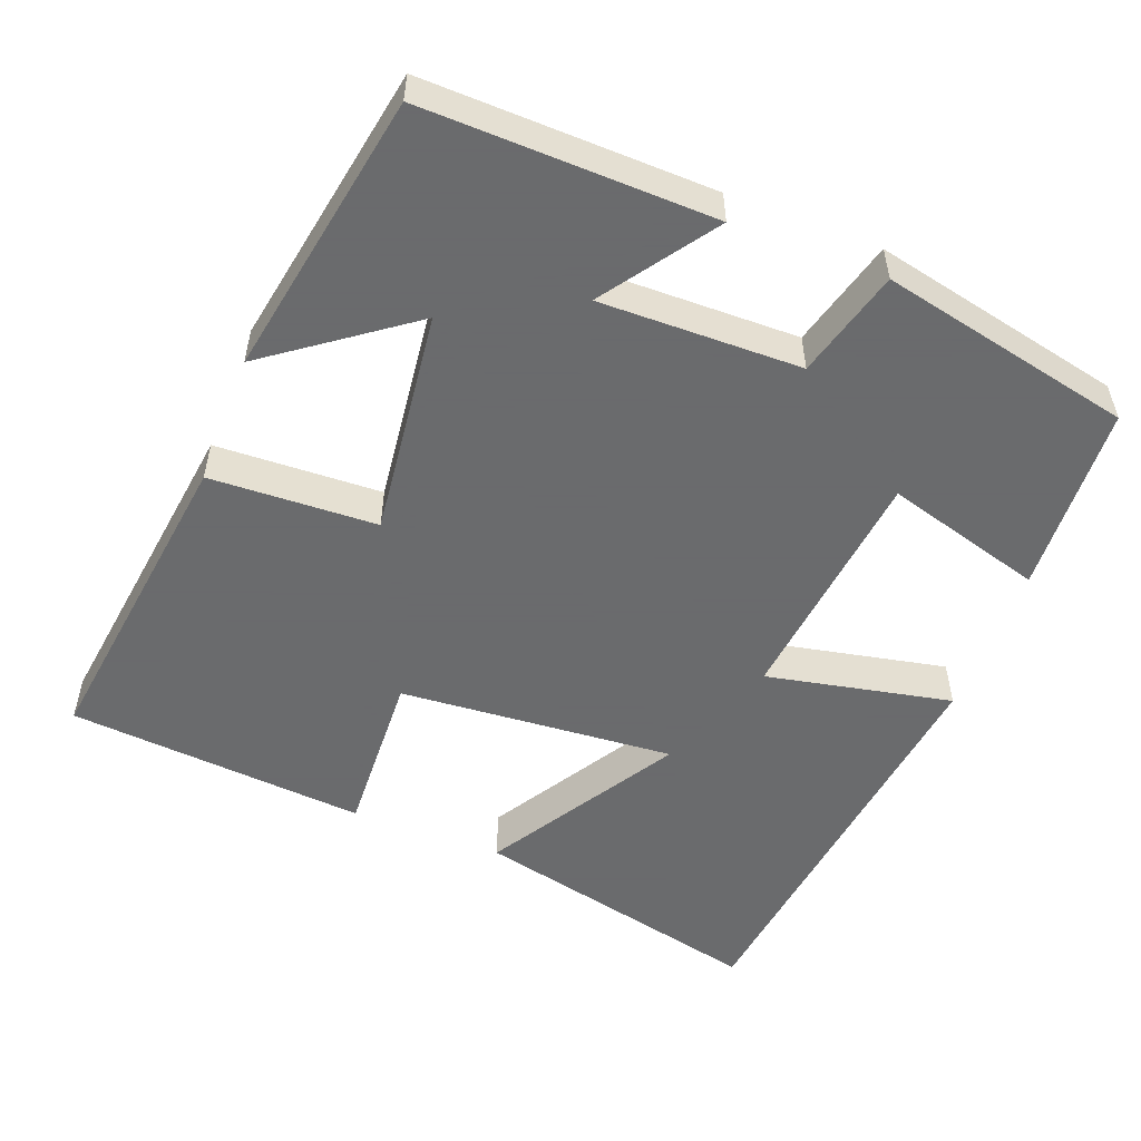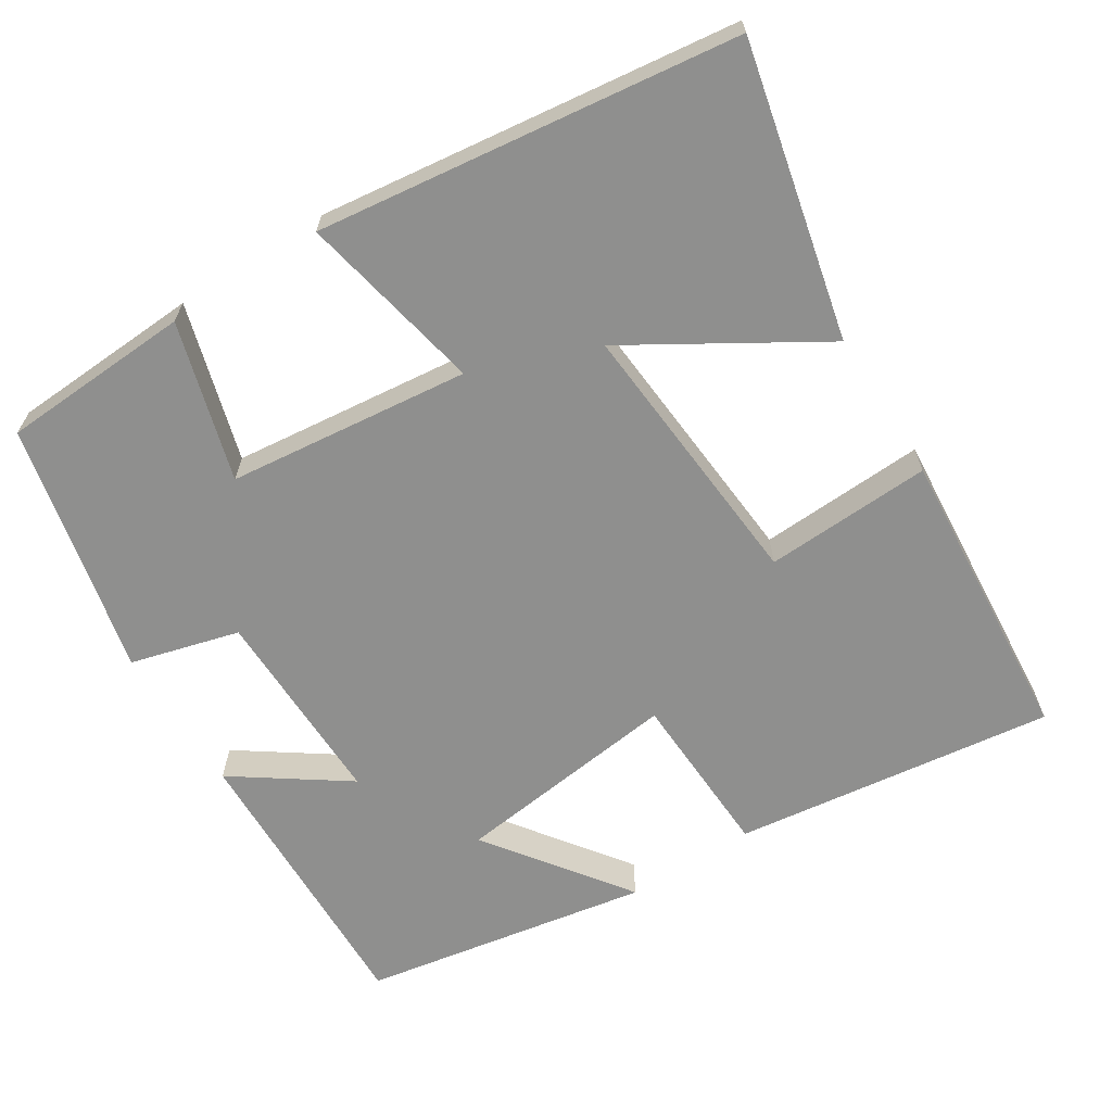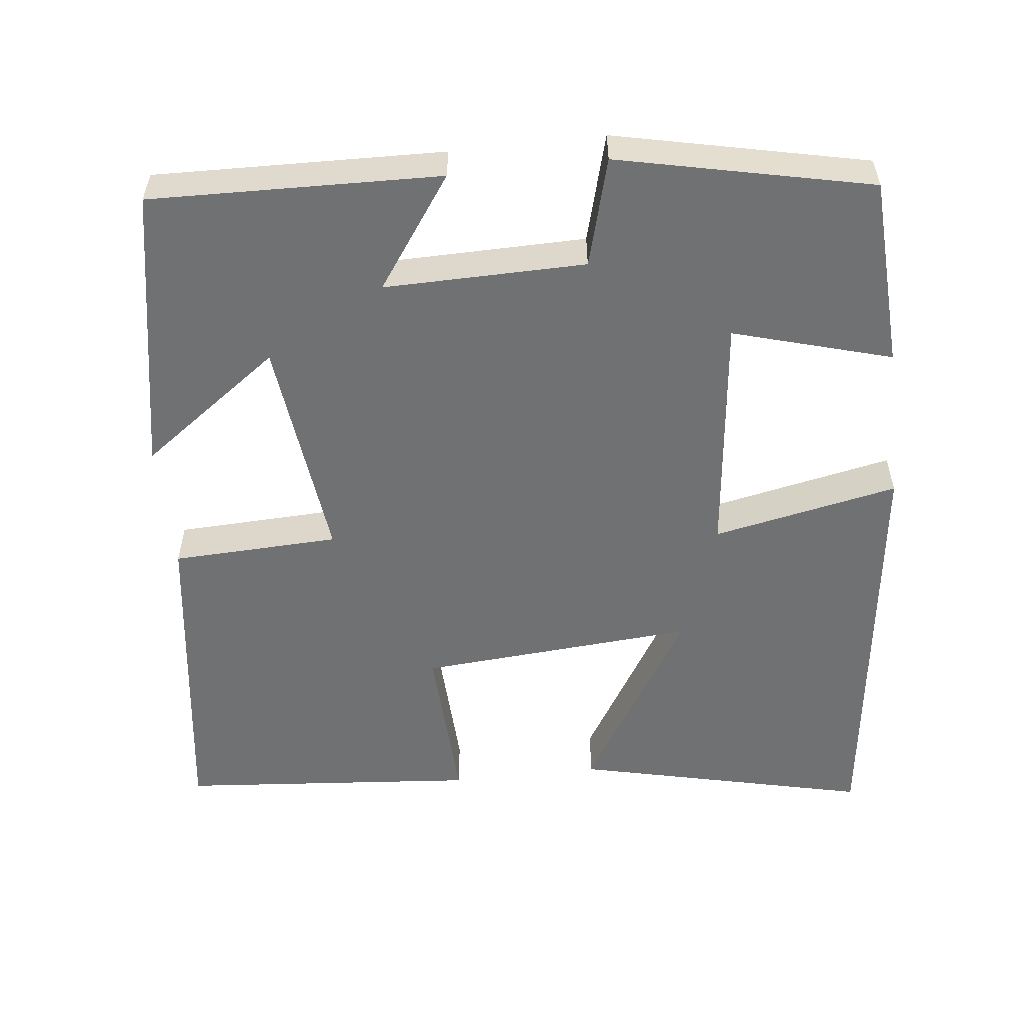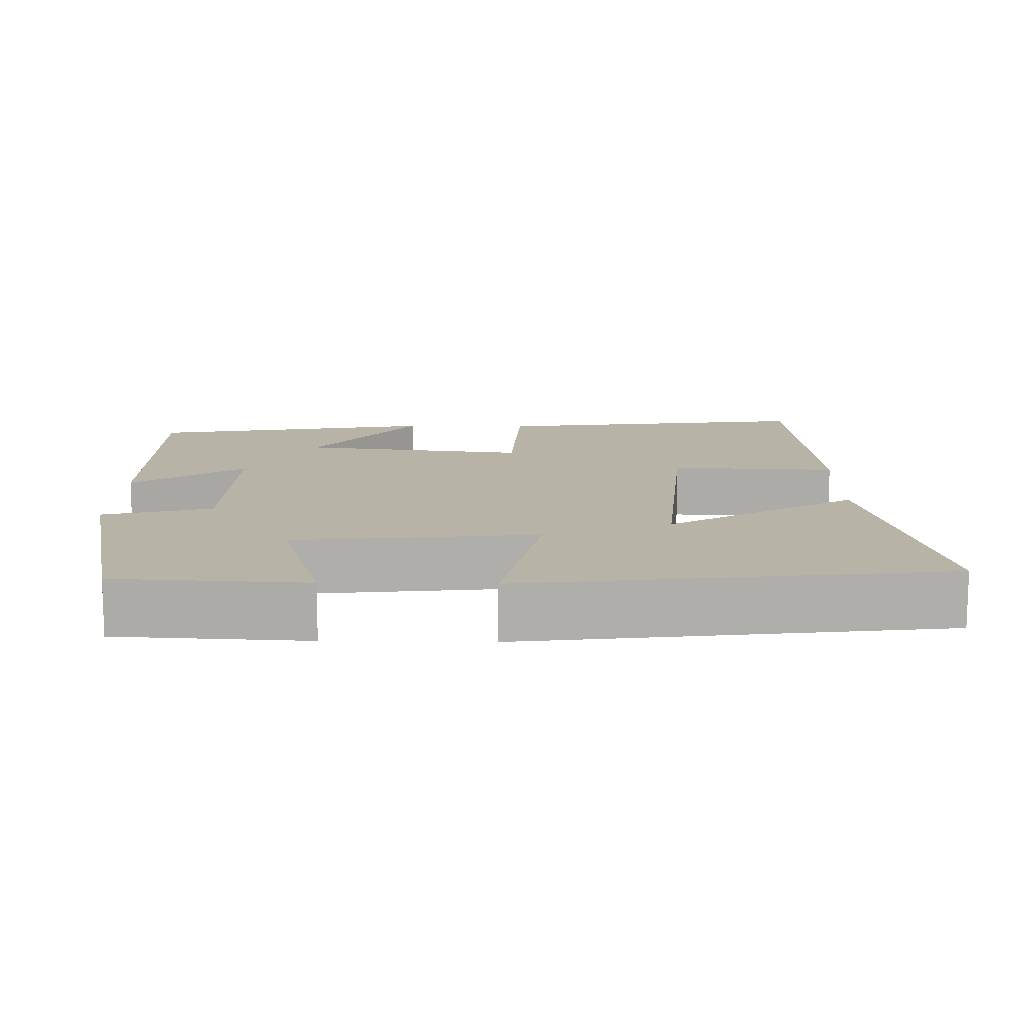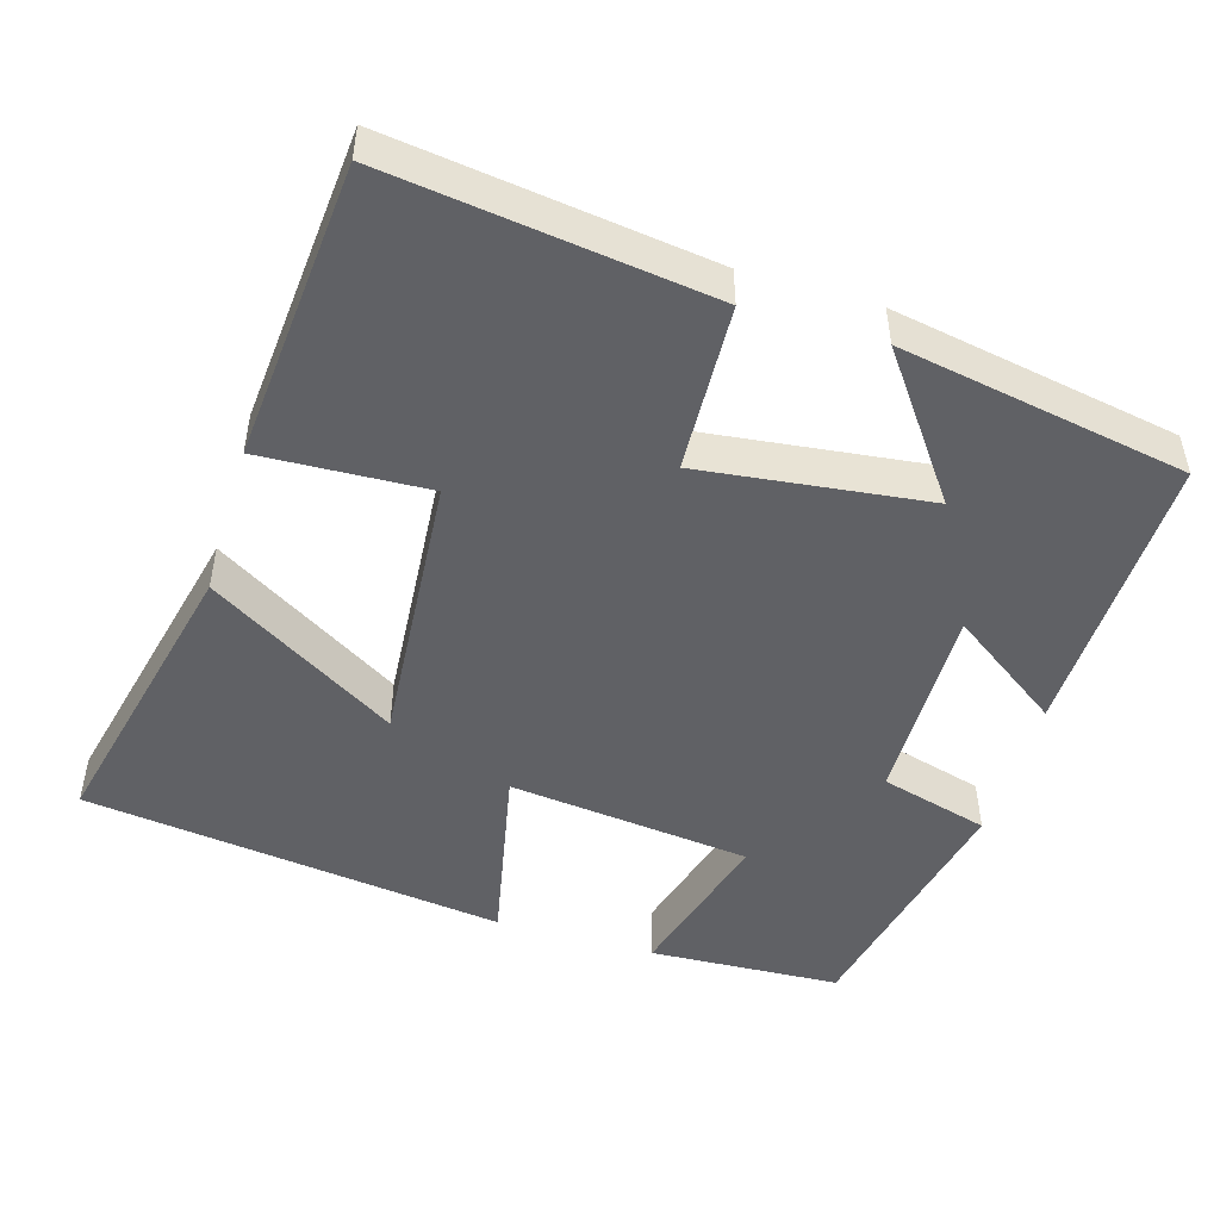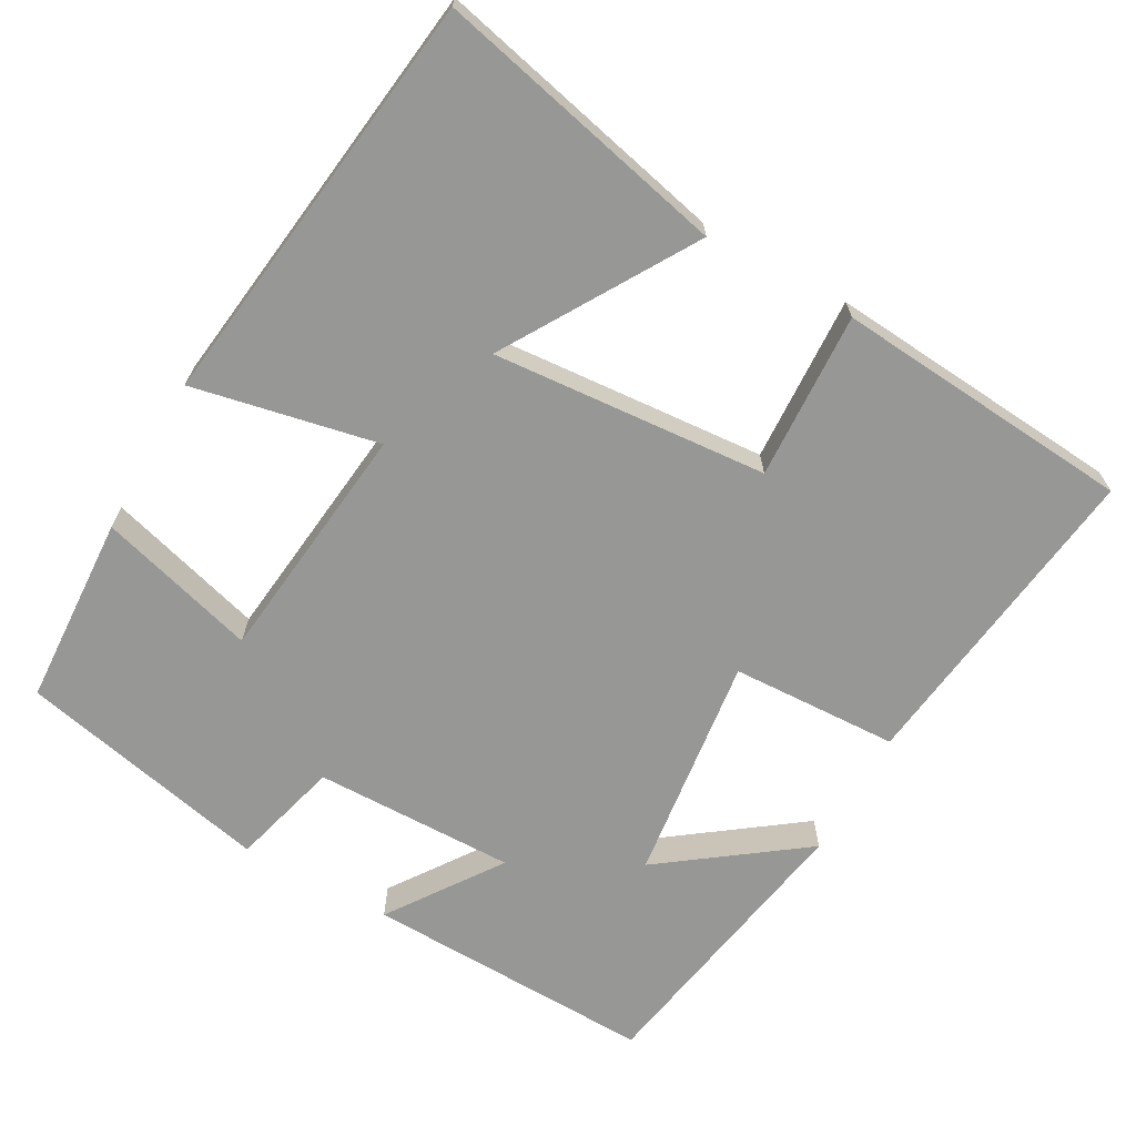
<metadata>
{"format":"obj","ext":"obj","renderer":"f3d","projection":"perspective","resolution":1024,"background":"white","views":[{"elev":-53.2,"azim":-21.0,"up":"+Y"},{"elev":-65.3,"azim":122.4,"up":"+Y"},{"elev":-55.1,"azim":6.4,"up":"+Y"},{"elev":12.8,"azim":91.2,"up":"+Y"},{"elev":-49.0,"azim":-106.6,"up":"+Y"},{"elev":-68.1,"azim":150.9,"up":"+Y"}]}
</metadata>
<code>
v -0.432 0.07 0.51
v -0.049 0.07 0.5
v -0.152 0.07 0.353
v 0.114 0.07 0.357
v 0.153 0.07 0.5
v 0.487 0.07 0.427
v 0.5 0.07 0.175
v 0.291 0.07 0.235
v 0.255 0.07 -0.085
v 0.5 0.07 -0.035
v 0.429 0.07 -0.59
v 0.041 0.07 -0.5
v 0.193 0.07 -0.251
v -0.171 0.07 -0.279
v -0.161 0.07 -0.5
v -0.556 0.07 -0.467
v -0.5 0.07 -0.043
v -0.279 0.07 -0.034
v -0.315 0.07 0.266
v -0.5 0.07 0.131
v -0.432 0 0.51
v -0.049 0 0.5
v -0.152 0 0.353
v 0.114 0 0.357
v 0.153 0 0.5
v 0.487 0 0.427
v 0.5 0 0.175
v 0.291 0 0.235
v 0.255 0 -0.085
v 0.5 0 -0.035
v 0.429 0 -0.59
v 0.041 0 -0.5
v 0.193 0 -0.251
v -0.171 0 -0.279
v -0.161 0 -0.5
v -0.556 0 -0.467
v -0.5 0 -0.043
v -0.279 0 -0.034
v -0.315 0 0.266
v -0.5 0 0.131
f 19 20 1 2
f 15 16 17 18
f 14 15 18 19
f 13 14 19
f 10 11 12 13
f 9 10 13
f 8 9 13 19
f 5 6 7 8
f 4 5 8
f 3 4 8 19
f 2 3 19
f 22 21 40 39
f 38 37 36 35
f 39 38 35 34
f 39 34 33
f 33 32 31 30
f 33 30 29
f 39 33 29 28
f 28 27 26 25
f 28 25 24
f 39 28 24 23
f 39 23 22
f 1 21 22 2
f 2 22 23 3
f 3 23 24 4
f 4 24 25 5
f 5 25 26 6
f 6 26 27 7
f 7 27 28 8
f 8 28 29 9
f 9 29 30 10
f 10 30 31 11
f 11 31 32 12
f 12 32 33 13
f 13 33 34 14
f 14 34 35 15
f 15 35 36 16
f 16 36 37 17
f 17 37 38 18
f 18 38 39 19
f 19 39 40 20
f 20 40 21 1

</code>
